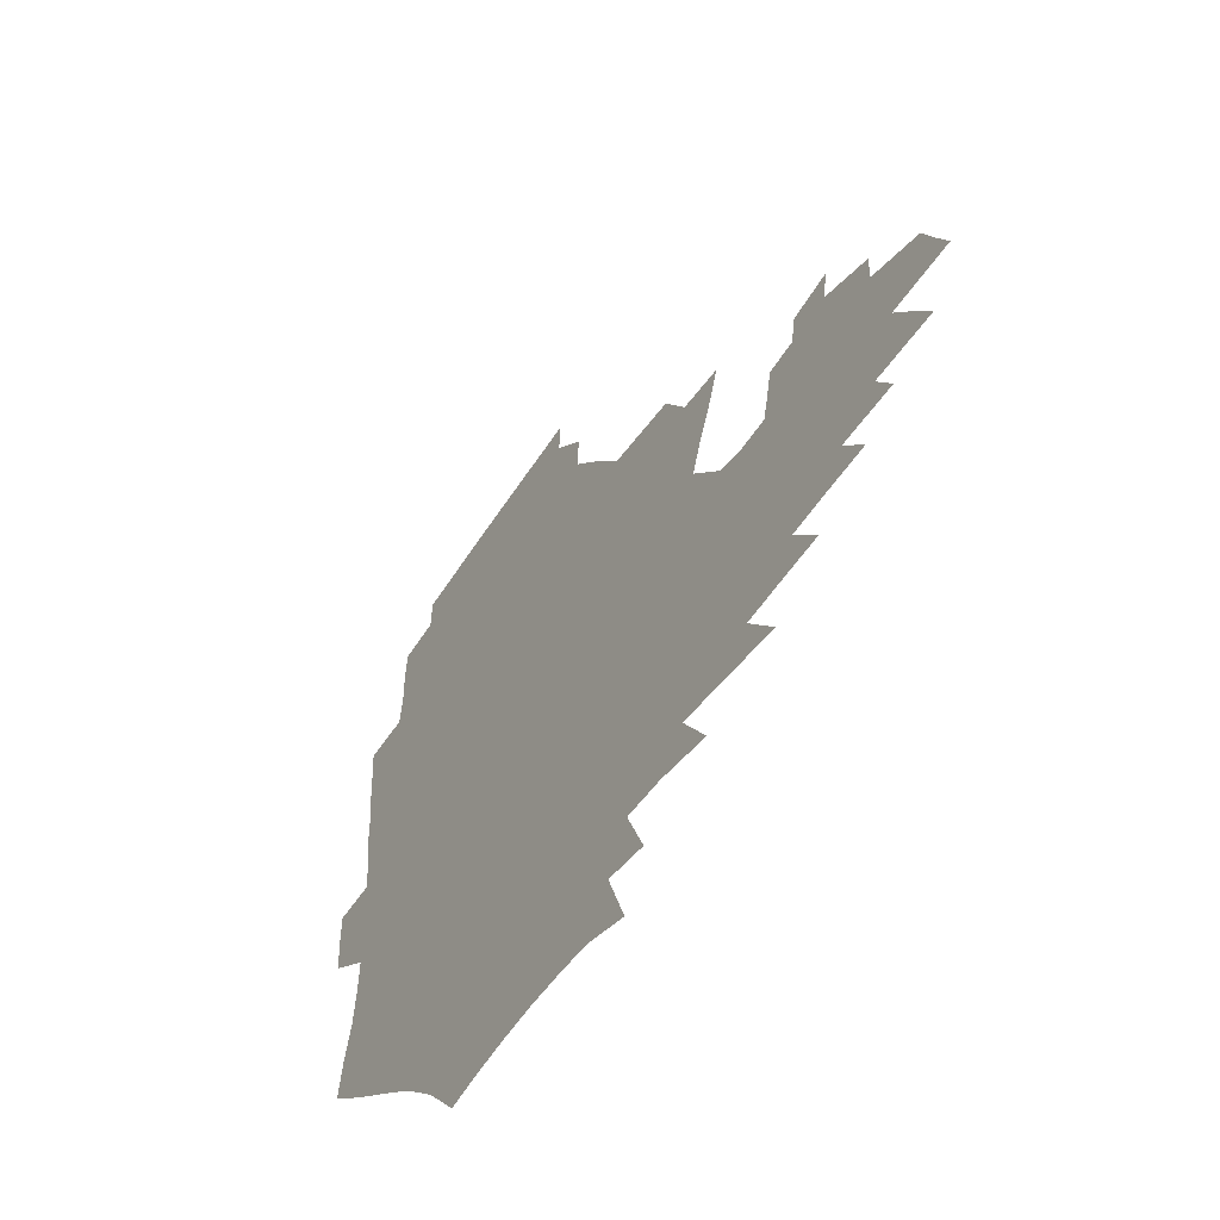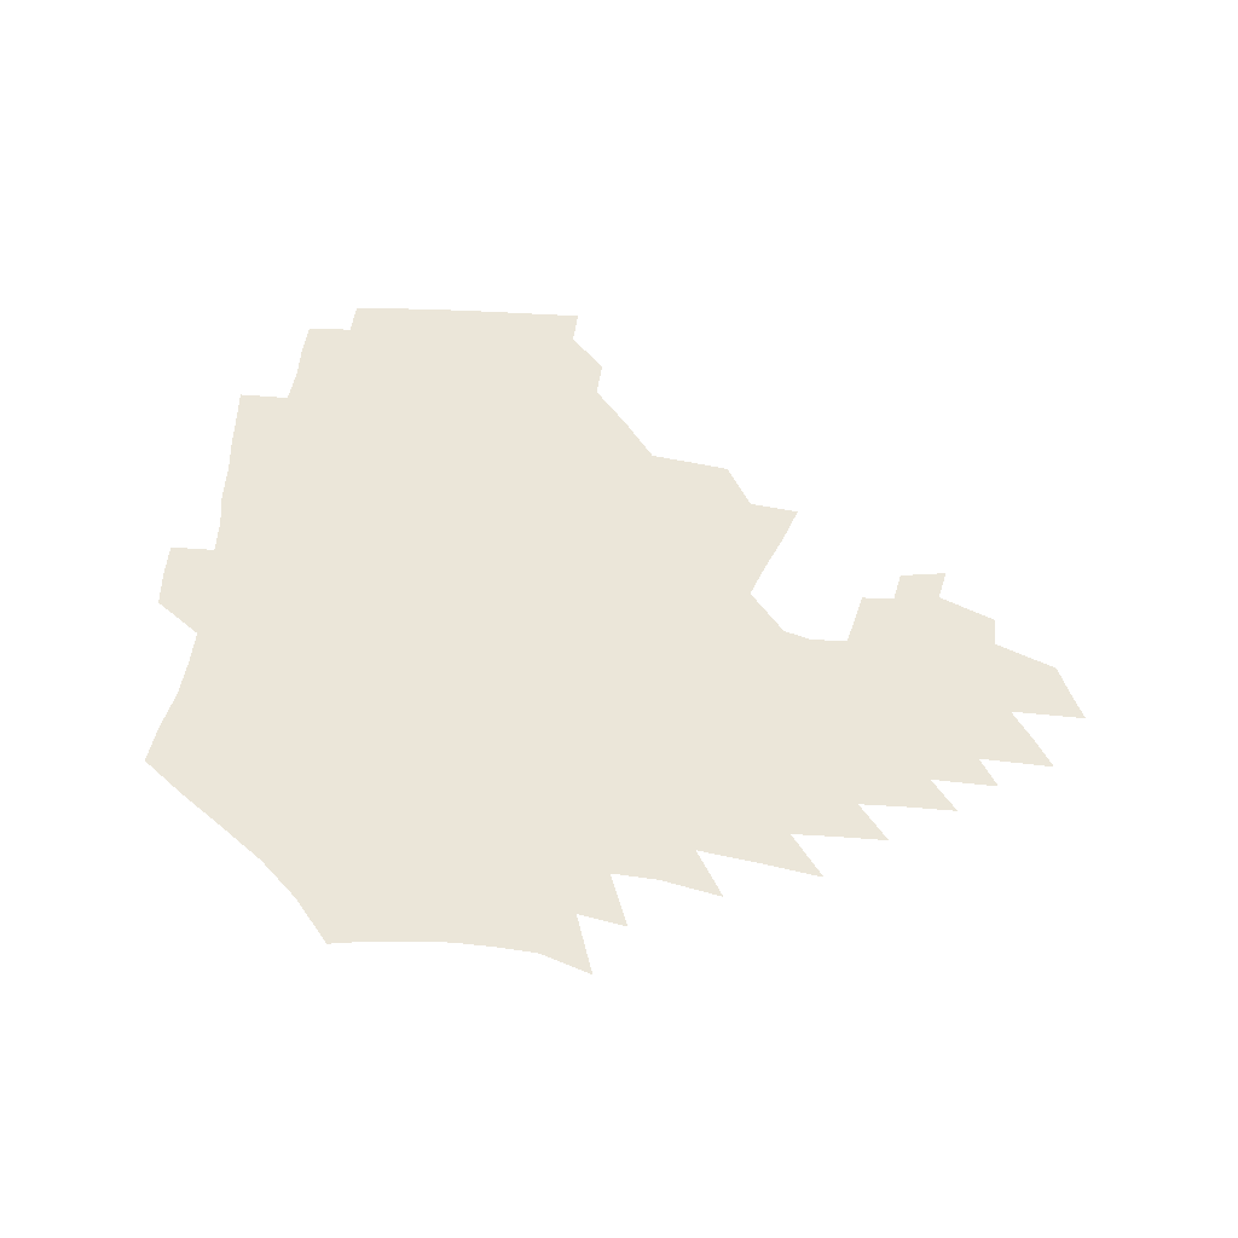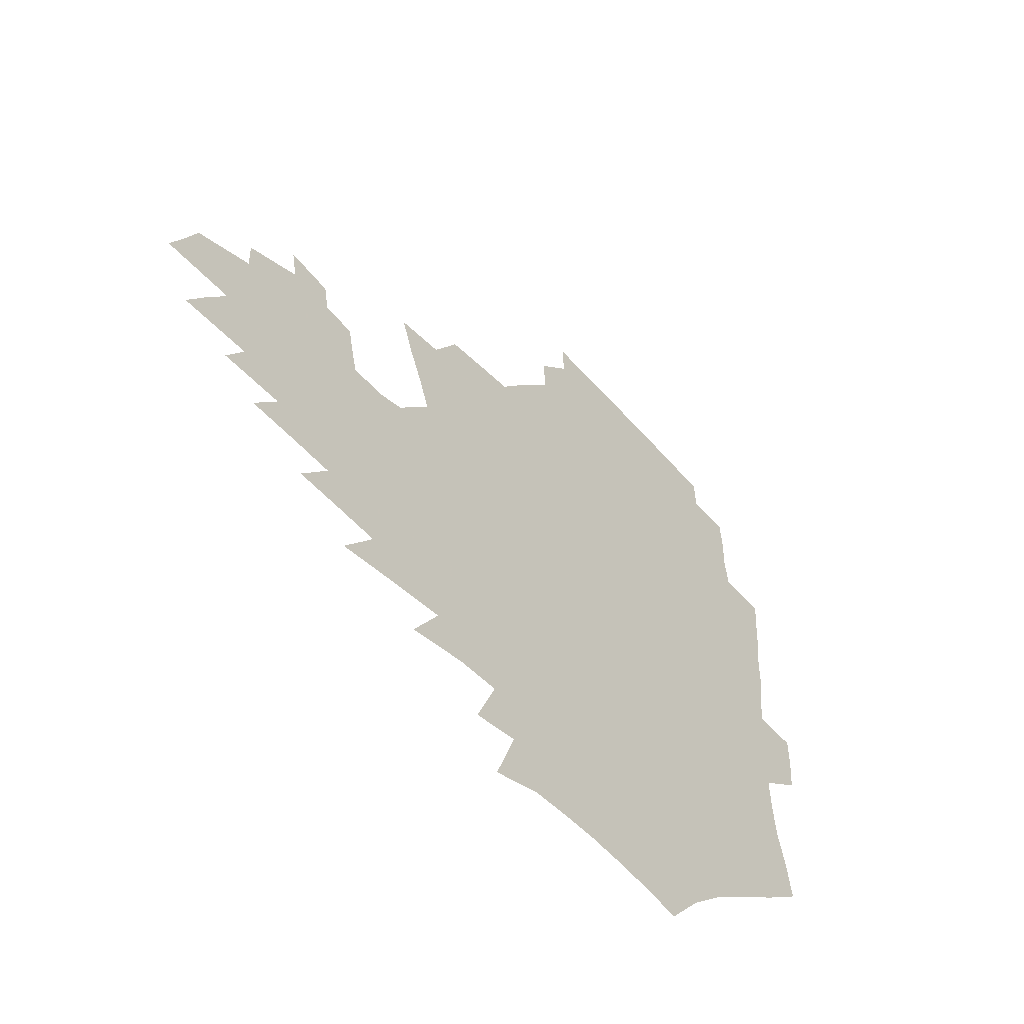
<metadata>
{"format":"obj","ext":"obj","renderer":"f3d","projection":"perspective","resolution":1024,"background":"white","views":[{"elev":-52.3,"azim":57.4,"up":"+Y"},{"elev":57.4,"azim":6.5,"up":"+Z"},{"elev":-52.0,"azim":130.9,"up":"+Y"}]}
</metadata>
<code>
v 187.1 253.2 0
v 186.1 268 0
v 186.2 282.6 0
v 198.7 174.9 0
v 201.2 191.5 0
v 205.3 208.5 0
v 206.8 224.2 0
v 207.4 239.4 0
v 206.1 254.1 0
v 206 268.8 0
v 205.7 283.3 0
v 205.3 298 0
v 203.1 312.8 0
v 202.9 327.4 0
v 201.5 342 0
v 200.7 356.4 0
v 199.8 370.6 0
v 217.3 161.2 0
v 218.5 177.4 0
v 221.6 194.3 0
v 223.8 210.3 0
v 227 226.2 0
v 227.9 240.8 0
v 225.4 255.2 0
v 225.1 269.8 0
v 224.4 284.4 0
v 223.9 299 0
v 223.3 313.6 0
v 222.1 328.3 0
v 222.1 342.9 0
v 222.5 357.1 0
v 221.8 371.2 0
v 223.5 385.4 0
v 223.3 399.5 0
v 224.3 413.3 0
v 237.1 147.9 0
v 236 163.5 0
v 238.1 180.1 0
v 239.2 196 0
v 240.8 211.6 0
v 242.2 226.8 0
v 244.6 241.9 0
v 242.4 256.1 0
v 240.9 270.6 0
v 240.3 285.2 0
v 241.4 299.9 0
v 239.9 314.6 0
v 239.5 329.3 0
v 240.4 343.9 0
v 240.7 358.3 0
v 240.5 372.6 0
v 241.5 386.9 0
v 242.2 401 0
v 243.7 414.8 0
v 244.4 428.5 0
v 256.5 134.4 0
v 256.7 151.3 0
v 256.6 167.2 0
v 256.6 182.7 0
v 257.3 198.2 0
v 257.6 213.1 0
v 258 227.8 0
v 258.9 242.6 0
v 258 256.8 0
v 256.9 271.3 0
v 256.3 285.9 0
v 255.7 300.7 0
v 255.6 315.4 0
v 256.4 330.2 0
v 256.6 344.7 0
v 257.2 359.2 0
v 257.2 373.7 0
v 257.7 388.1 0
v 259 402.3 0
v 260 416.2 0
v 261.1 429.9 0
v 273.7 119.2 0
v 275.4 138.9 0
v 274.9 154.7 0
v 274 169.9 0
v 274.1 185.3 0
v 273.4 199.8 0
v 273.8 214.6 0
v 273.6 228.9 0
v 273.4 243.2 0
v 272.3 257.5 0
v 271.3 272 0
v 270.6 286.6 0
v 270.7 301.3 0
v 270.7 316 0
v 271.4 330.8 0
v 271.6 345.4 0
v 271.5 360 0
v 272.8 374.7 0
v 273.1 389.1 0
v 274.9 403.5 0
v 275.2 417.4 0
v 276.9 431.3 0
v 289.7 100.8 0
v 291.2 123.6 0
v 291.2 141.4 0
v 290.3 156.9 0
v 290.2 172.6 0
v 289.5 187.1 0
v 289.1 201.5 0
v 288.8 215.7 0
v 288.8 229.8 0
v 287.7 243.8 0
v 286.7 257.9 0
v 285.6 272.5 0
v 285.6 287 0
v 285.3 301.7 0
v 285.4 316.5 0
v 286 331.2 0
v 286.3 346 0
v 287.2 360.8 0
v 287.5 375.4 0
v 288.7 390.1 0
v 289.3 404.3 0
v 290.4 418.5 0
v 291.1 432.2 0
v 306.8 103.9 0
v 306.9 126.6 0
v 306.1 143.5 0
v 305.1 158.8 0
v 304.5 174.1 0
v 304 188.7 0
v 303 202.5 0
v 303.4 216.9 0
v 303.4 230.6 0
v 302.1 244.2 0
v 300.8 258.3 0
v 300 272.8 0
v 299.9 287.2 0
v 299.6 302 0
v 300.2 316.8 0
v 300.4 331.5 0
v 301.1 346.4 0
v 301.8 361.1 0
v 302.3 375.8 0
v 303.2 390.6 0
v 303.6 404.9 0
v 304.8 419.2 0
v 305.4 433.1 0
v 323.4 105.8 0
v 321.8 127.5 0
v 320.4 144.5 0
v 319.3 160.4 0
v 318.4 175.7 0
v 317.7 190 0
v 317.1 204 0
v 316.9 217.8 0
v 316.9 231.3 0
v 316 244.5 0
v 315 258.3 0
v 314.1 272.9 0
v 313.9 287.5 0
v 313.9 302.2 0
v 314.4 316.9 0
v 314.9 331.7 0
v 315.6 346.4 0
v 316.4 361.3 0
v 317 376.1 0
v 317.8 391.1 0
v 318.6 405.6 0
v 319.2 419.8 0
v 319.8 433.9 0
v 339.9 107.1 0
v 336.9 127.9 0
v 334.8 144.8 0
v 333.1 161.2 0
v 331.8 176.9 0
v 330.9 190.9 0
v 330.2 204.8 0
v 329.7 218.3 0
v 329.6 231.8 0
v 329.1 244.7 0
v 328.6 258.1 0
v 327.9 272.8 0
v 327.6 287.9 0
v 328 302.2 0
v 328.7 316.7 0
v 329.5 331.5 0
v 330.3 346.4 0
v 331.2 361.2 0
v 332 376.2 0
v 332.7 391.2 0
v 333.5 405.9 0
v 334 420.4 0
v 334.5 434.6 0
v 356.8 107.1 0
v 352.4 127.9 0
v 349.3 145.6 0
v 347.2 161.4 0
v 345.2 177.2 0
v 344 191.6 0
v 343.1 205.4 0
v 342.4 219 0
v 342 232.1 0
v 341.8 244.9 0
v 341.5 258.2 0
v 341.4 272.4 0
v 341.3 287.4 0
v 342 301.7 0
v 343 316.2 0
v 344.2 330.8 0
v 345.1 345.9 0
v 346.3 360.8 0
v 347.4 375.9 0
v 348.2 391.1 0
v 348.5 406.3 0
v 349.3 420.9 0
v 349.9 435.4 0
v 374.4 106.4 0
v 368.7 127.5 0
v 364.3 145.9 0
v 361.3 162 0
v 358.6 177.9 0
v 357.3 191.6 0
v 356 205.7 0
v 354.9 219.3 0
v 354.4 232.5 0
v 354.2 245.1 0
v 354.3 258 0
v 354.6 271.9 0
v 355.2 286.1 0
v 356.2 300.6 0
v 357.5 315.1 0
v 359 330 0
v 360.4 345 0
v 361.8 360.1 0
v 363.2 375.4 0
v 364.2 390.9 0
v 364.8 406.2 0
v 397.2 99.61 0
v 387.5 125.3 0
v 379.8 146.6 0
v 375.8 162.5 0
v 372.7 177.9 0
v 370.2 192.7 0
v 368.9 206 0
v 367.3 219.9 0
v 366.6 232.7 0
v 366.3 245.1 0
v 366.9 257.8 0
v 367.7 271.2 0
v 368.8 284.8 0
v 370.2 298.9 0
v 371.8 313.7 0
v 373.8 328.7 0
v 375.8 343.7 0
v 377.6 358.9 0
v 379.5 374.4 0
v 408.7 122 0
v 399 144.8 0
v 391.1 163 0
v 387.2 178 0
v 384.4 192.3 0
v 381.7 206.6 0
v 379.6 220.2 0
v 378.8 232.8 0
v 378.7 245 0
v 379.3 257.4 0
v 380.4 270.2 0
v 381.8 283.4 0
v 383.8 297.5 0
v 386.1 312 0
v 388.6 327 0
v 391 341.9 0
v 393.8 357.2 0
v 418.9 144.1 0
v 409.8 161.6 0
v 404.8 176.4 0
v 400.9 190.9 0
v 396.6 205.6 0
v 393.7 219.3 0
v 393.3 231.8 0
v 392.3 244.5 0
v 392.3 256.9 0
v 393.5 269.4 0
v 395.4 282.4 0
v 397.4 295.8 0
v 400.4 310.2 0
v 403.2 324.7 0
v 406.5 339.8 0
v 411 355.5 0
v 445.9 139.4 0
v 432.7 159.2 0
v 423.3 175.3 0
v 419.4 189 0
v 413.3 204.1 0
v 407.9 218.8 0
v 407 231.2 0
v 406.3 243.7 0
v 406.8 256 0
v 407.6 268.4 0
v 408.9 281 0
v 411.4 294 0
v 415.3 308 0
v 418.5 322.4 0
v 422.8 337.5 0
v 428.4 353.6 0
v 457.6 156.5 0
v 447.7 172.3 0
v 440.6 186.7 0
v 432.8 201.8 0
v 424.6 217.5 0
v 421.4 230.4 0
v 420.1 242.8 0
v 421.2 254.7 0
v 422 266.8 0
v 423.2 279.1 0
v 426.9 291.6 0
v 431.1 305.4 0
v 435.6 320 0
v 440.6 335.3 0
v 485.7 152.8 0
v 470.7 171 0
v 460.8 185.7 0
v 453.8 199.4 0
v 444.3 215 0
v 438.4 228.8 0
v 436.6 240.9 0
v 437.2 252.7 0
v 437.5 264.5 0
v 440.6 275.9 0
v 444.4 287.2 0
v 449.8 301.9 0
v 456.4 317.6 0
v 461.9 333.5 0
v 490.4 172 0
v 479.3 186.5 0
v 470.5 200.2 0
v 463.8 213.2 0
v 456.1 227.2 0
v 452.5 239.3 0
v 453.9 250 0
v 456.1 260.3 0
v 460.6 269.5 0
v 511.1 172.7 0
v 497.6 188.1 0
v 487.9 201.3 0
v 478.2 214.7 0
v 472.1 226.7 0
v 467.9 238.1 0
v 467 248.3 0
v 468.3 257.7 0
v 472.2 266.5 0
v 517.3 189 0
v 507.8 201.8 0
v 499.8 214.2 0
v 492.4 225.9 0
v 488.3 236.8 0
v 485.5 247.2 0
v 485.4 257.1 0
v 488.1 267.3 0
v 490.8 278.6 0
v 493.4 290.6 0
v 538.7 189.6 0
v 526.9 203.1 0
v 522.5 214.5 0
v 514.6 226.2 0
v 510.3 237.2 0
v 508.1 248.1 0
v 507 258.9 0
v 505.4 269.6 0
v 505.7 280.5 0
v 507.3 292 0
v 509.5 304.3 0
v 555.4 203.1 0
v 546.7 215.4 0
v 540.1 227.1 0
v 534.4 238.5 0
v 531.6 249.6 0
v 529.1 260.7 0
v 527.2 271.9 0
v 527.5 283.3 0
v 526.8 294.7 0
v 529.4 307.7 0
v 578.3 215 0
v 569.2 227.7 0
v 559.4 240 0
v 556 251.1 0
v 553 262.3 0
v 551.7 273.3 0
v 551.8 285.4 0
v 591.2 240.2 0
v 584.5 252.2 0
v 578.6 263.8 0
f 8 9 1
f 1 9 2
f 9 10 2
f 2 10 3
f 10 11 3
f 18 19 4
f 4 19 5
f 19 20 5
f 5 20 6
f 20 21 6
f 6 21 7
f 21 22 7
f 7 22 8
f 22 23 8
f 8 23 9
f 23 24 9
f 9 24 10
f 24 25 10
f 10 25 11
f 25 26 11
f 11 26 12
f 26 27 12
f 12 27 13
f 27 28 13
f 13 28 14
f 28 29 14
f 14 29 15
f 29 30 15
f 15 30 16
f 30 31 16
f 16 31 17
f 31 32 17
f 36 37 18
f 18 37 19
f 37 38 19
f 19 38 20
f 38 39 20
f 20 39 21
f 39 40 21
f 21 40 22
f 40 41 22
f 22 41 23
f 41 42 23
f 23 42 24
f 42 43 24
f 24 43 25
f 43 44 25
f 25 44 26
f 44 45 26
f 26 45 27
f 45 46 27
f 27 46 28
f 46 47 28
f 28 47 29
f 47 48 29
f 29 48 30
f 48 49 30
f 30 49 31
f 49 50 31
f 31 50 32
f 50 51 32
f 32 51 33
f 51 52 33
f 33 52 34
f 52 53 34
f 34 53 35
f 53 54 35
f 56 57 36
f 36 57 37
f 57 58 37
f 37 58 38
f 58 59 38
f 38 59 39
f 59 60 39
f 39 60 40
f 60 61 40
f 40 61 41
f 61 62 41
f 41 62 42
f 62 63 42
f 42 63 43
f 63 64 43
f 43 64 44
f 64 65 44
f 44 65 45
f 65 66 45
f 45 66 46
f 66 67 46
f 46 67 47
f 67 68 47
f 47 68 48
f 68 69 48
f 48 69 49
f 69 70 49
f 49 70 50
f 70 71 50
f 50 71 51
f 71 72 51
f 51 72 52
f 72 73 52
f 52 73 53
f 73 74 53
f 53 74 54
f 74 75 54
f 54 75 55
f 75 76 55
f 77 78 56
f 56 78 57
f 78 79 57
f 57 79 58
f 79 80 58
f 58 80 59
f 80 81 59
f 59 81 60
f 81 82 60
f 60 82 61
f 82 83 61
f 61 83 62
f 83 84 62
f 62 84 63
f 84 85 63
f 63 85 64
f 85 86 64
f 64 86 65
f 86 87 65
f 65 87 66
f 87 88 66
f 66 88 67
f 88 89 67
f 67 89 68
f 89 90 68
f 68 90 69
f 90 91 69
f 69 91 70
f 91 92 70
f 70 92 71
f 92 93 71
f 71 93 72
f 93 94 72
f 72 94 73
f 94 95 73
f 73 95 74
f 95 96 74
f 74 96 75
f 96 97 75
f 75 97 76
f 97 98 76
f 99 100 77
f 77 100 78
f 100 101 78
f 78 101 79
f 101 102 79
f 79 102 80
f 102 103 80
f 80 103 81
f 103 104 81
f 81 104 82
f 104 105 82
f 82 105 83
f 105 106 83
f 83 106 84
f 106 107 84
f 84 107 85
f 107 108 85
f 85 108 86
f 108 109 86
f 86 109 87
f 109 110 87
f 87 110 88
f 110 111 88
f 88 111 89
f 111 112 89
f 89 112 90
f 112 113 90
f 90 113 91
f 113 114 91
f 91 114 92
f 114 115 92
f 92 115 93
f 115 116 93
f 93 116 94
f 116 117 94
f 94 117 95
f 117 118 95
f 95 118 96
f 118 119 96
f 96 119 97
f 119 120 97
f 97 120 98
f 120 121 98
f 99 122 100
f 122 123 100
f 100 123 101
f 123 124 101
f 101 124 102
f 124 125 102
f 102 125 103
f 125 126 103
f 103 126 104
f 126 127 104
f 104 127 105
f 127 128 105
f 105 128 106
f 128 129 106
f 106 129 107
f 129 130 107
f 107 130 108
f 130 131 108
f 108 131 109
f 131 132 109
f 109 132 110
f 132 133 110
f 110 133 111
f 133 134 111
f 111 134 112
f 134 135 112
f 112 135 113
f 135 136 113
f 113 136 114
f 136 137 114
f 114 137 115
f 137 138 115
f 115 138 116
f 138 139 116
f 116 139 117
f 139 140 117
f 117 140 118
f 140 141 118
f 118 141 119
f 141 142 119
f 119 142 120
f 142 143 120
f 120 143 121
f 143 144 121
f 122 145 123
f 145 146 123
f 123 146 124
f 146 147 124
f 124 147 125
f 147 148 125
f 125 148 126
f 148 149 126
f 126 149 127
f 149 150 127
f 127 150 128
f 150 151 128
f 128 151 129
f 151 152 129
f 129 152 130
f 152 153 130
f 130 153 131
f 153 154 131
f 131 154 132
f 154 155 132
f 132 155 133
f 155 156 133
f 133 156 134
f 156 157 134
f 134 157 135
f 157 158 135
f 135 158 136
f 158 159 136
f 136 159 137
f 159 160 137
f 137 160 138
f 160 161 138
f 138 161 139
f 161 162 139
f 139 162 140
f 162 163 140
f 140 163 141
f 163 164 141
f 141 164 142
f 164 165 142
f 142 165 143
f 165 166 143
f 143 166 144
f 166 167 144
f 145 168 146
f 168 169 146
f 146 169 147
f 169 170 147
f 147 170 148
f 170 171 148
f 148 171 149
f 171 172 149
f 149 172 150
f 172 173 150
f 150 173 151
f 173 174 151
f 151 174 152
f 174 175 152
f 152 175 153
f 175 176 153
f 153 176 154
f 176 177 154
f 154 177 155
f 177 178 155
f 155 178 156
f 178 179 156
f 156 179 157
f 179 180 157
f 157 180 158
f 180 181 158
f 158 181 159
f 181 182 159
f 159 182 160
f 182 183 160
f 160 183 161
f 183 184 161
f 161 184 162
f 184 185 162
f 162 185 163
f 185 186 163
f 163 186 164
f 186 187 164
f 164 187 165
f 187 188 165
f 165 188 166
f 188 189 166
f 166 189 167
f 189 190 167
f 168 191 169
f 191 192 169
f 169 192 170
f 192 193 170
f 170 193 171
f 193 194 171
f 171 194 172
f 194 195 172
f 172 195 173
f 195 196 173
f 173 196 174
f 196 197 174
f 174 197 175
f 197 198 175
f 175 198 176
f 198 199 176
f 176 199 177
f 199 200 177
f 177 200 178
f 200 201 178
f 178 201 179
f 201 202 179
f 179 202 180
f 202 203 180
f 180 203 181
f 203 204 181
f 181 204 182
f 204 205 182
f 182 205 183
f 205 206 183
f 183 206 184
f 206 207 184
f 184 207 185
f 207 208 185
f 185 208 186
f 208 209 186
f 186 209 187
f 209 210 187
f 187 210 188
f 210 211 188
f 188 211 189
f 211 212 189
f 189 212 190
f 212 213 190
f 191 214 192
f 214 215 192
f 192 215 193
f 215 216 193
f 193 216 194
f 216 217 194
f 194 217 195
f 217 218 195
f 195 218 196
f 218 219 196
f 196 219 197
f 219 220 197
f 197 220 198
f 220 221 198
f 198 221 199
f 221 222 199
f 199 222 200
f 222 223 200
f 200 223 201
f 223 224 201
f 201 224 202
f 224 225 202
f 202 225 203
f 225 226 203
f 203 226 204
f 226 227 204
f 204 227 205
f 227 228 205
f 205 228 206
f 228 229 206
f 206 229 207
f 229 230 207
f 207 230 208
f 230 231 208
f 208 231 209
f 231 232 209
f 209 232 210
f 232 233 210
f 210 233 211
f 233 234 211
f 211 234 212
f 214 235 215
f 235 236 215
f 215 236 216
f 236 237 216
f 216 237 217
f 237 238 217
f 217 238 218
f 238 239 218
f 218 239 219
f 239 240 219
f 219 240 220
f 240 241 220
f 220 241 221
f 241 242 221
f 221 242 222
f 242 243 222
f 222 243 223
f 243 244 223
f 223 244 224
f 244 245 224
f 224 245 225
f 245 246 225
f 225 246 226
f 246 247 226
f 226 247 227
f 247 248 227
f 227 248 228
f 248 249 228
f 228 249 229
f 249 250 229
f 229 250 230
f 250 251 230
f 230 251 231
f 251 252 231
f 231 252 232
f 252 253 232
f 232 253 233
f 236 254 237
f 254 255 237
f 237 255 238
f 255 256 238
f 238 256 239
f 256 257 239
f 239 257 240
f 257 258 240
f 240 258 241
f 258 259 241
f 241 259 242
f 259 260 242
f 242 260 243
f 260 261 243
f 243 261 244
f 261 262 244
f 244 262 245
f 262 263 245
f 245 263 246
f 263 264 246
f 246 264 247
f 264 265 247
f 247 265 248
f 265 266 248
f 248 266 249
f 266 267 249
f 249 267 250
f 267 268 250
f 250 268 251
f 268 269 251
f 251 269 252
f 269 270 252
f 252 270 253
f 255 271 256
f 271 272 256
f 256 272 257
f 272 273 257
f 257 273 258
f 273 274 258
f 258 274 259
f 274 275 259
f 259 275 260
f 275 276 260
f 260 276 261
f 276 277 261
f 261 277 262
f 277 278 262
f 262 278 263
f 278 279 263
f 263 279 264
f 279 280 264
f 264 280 265
f 280 281 265
f 265 281 266
f 281 282 266
f 266 282 267
f 282 283 267
f 267 283 268
f 283 284 268
f 268 284 269
f 284 285 269
f 269 285 270
f 285 286 270
f 271 287 272
f 287 288 272
f 272 288 273
f 288 289 273
f 273 289 274
f 289 290 274
f 274 290 275
f 290 291 275
f 275 291 276
f 291 292 276
f 276 292 277
f 292 293 277
f 277 293 278
f 293 294 278
f 278 294 279
f 294 295 279
f 279 295 280
f 295 296 280
f 280 296 281
f 296 297 281
f 281 297 282
f 297 298 282
f 282 298 283
f 298 299 283
f 283 299 284
f 299 300 284
f 284 300 285
f 300 301 285
f 285 301 286
f 301 302 286
f 288 303 289
f 303 304 289
f 289 304 290
f 304 305 290
f 290 305 291
f 305 306 291
f 291 306 292
f 306 307 292
f 292 307 293
f 307 308 293
f 293 308 294
f 308 309 294
f 294 309 295
f 309 310 295
f 295 310 296
f 310 311 296
f 296 311 297
f 311 312 297
f 297 312 298
f 312 313 298
f 298 313 299
f 313 314 299
f 299 314 300
f 314 315 300
f 300 315 301
f 315 316 301
f 301 316 302
f 303 317 304
f 317 318 304
f 304 318 305
f 318 319 305
f 305 319 306
f 319 320 306
f 306 320 307
f 320 321 307
f 307 321 308
f 321 322 308
f 308 322 309
f 322 323 309
f 309 323 310
f 323 324 310
f 310 324 311
f 324 325 311
f 311 325 312
f 325 326 312
f 312 326 313
f 326 327 313
f 313 327 314
f 327 328 314
f 314 328 315
f 328 329 315
f 315 329 316
f 329 330 316
f 318 331 319
f 331 332 319
f 319 332 320
f 332 333 320
f 320 333 321
f 333 334 321
f 321 334 322
f 334 335 322
f 322 335 323
f 335 336 323
f 323 336 324
f 336 337 324
f 324 337 325
f 337 338 325
f 325 338 326
f 338 339 326
f 326 339 327
f 331 340 332
f 340 341 332
f 332 341 333
f 341 342 333
f 333 342 334
f 342 343 334
f 334 343 335
f 343 344 335
f 335 344 336
f 344 345 336
f 336 345 337
f 345 346 337
f 337 346 338
f 346 347 338
f 338 347 339
f 347 348 339
f 341 349 342
f 349 350 342
f 342 350 343
f 350 351 343
f 343 351 344
f 351 352 344
f 344 352 345
f 352 353 345
f 345 353 346
f 353 354 346
f 346 354 347
f 354 355 347
f 347 355 348
f 355 356 348
f 349 359 350
f 359 360 350
f 350 360 351
f 360 361 351
f 351 361 352
f 361 362 352
f 352 362 353
f 362 363 353
f 353 363 354
f 363 364 354
f 354 364 355
f 364 365 355
f 355 365 356
f 365 366 356
f 356 366 357
f 366 367 357
f 357 367 358
f 367 368 358
f 360 370 361
f 370 371 361
f 361 371 362
f 371 372 362
f 362 372 363
f 372 373 363
f 363 373 364
f 373 374 364
f 364 374 365
f 374 375 365
f 365 375 366
f 375 376 366
f 366 376 367
f 376 377 367
f 367 377 368
f 377 378 368
f 368 378 369
f 378 379 369
f 371 380 372
f 380 381 372
f 372 381 373
f 381 382 373
f 373 382 374
f 382 383 374
f 374 383 375
f 383 384 375
f 375 384 376
f 384 385 376
f 376 385 377
f 385 386 377
f 377 386 378
f 382 387 383
f 387 388 383
f 383 388 384
f 388 389 384
f 384 389 385

</code>
